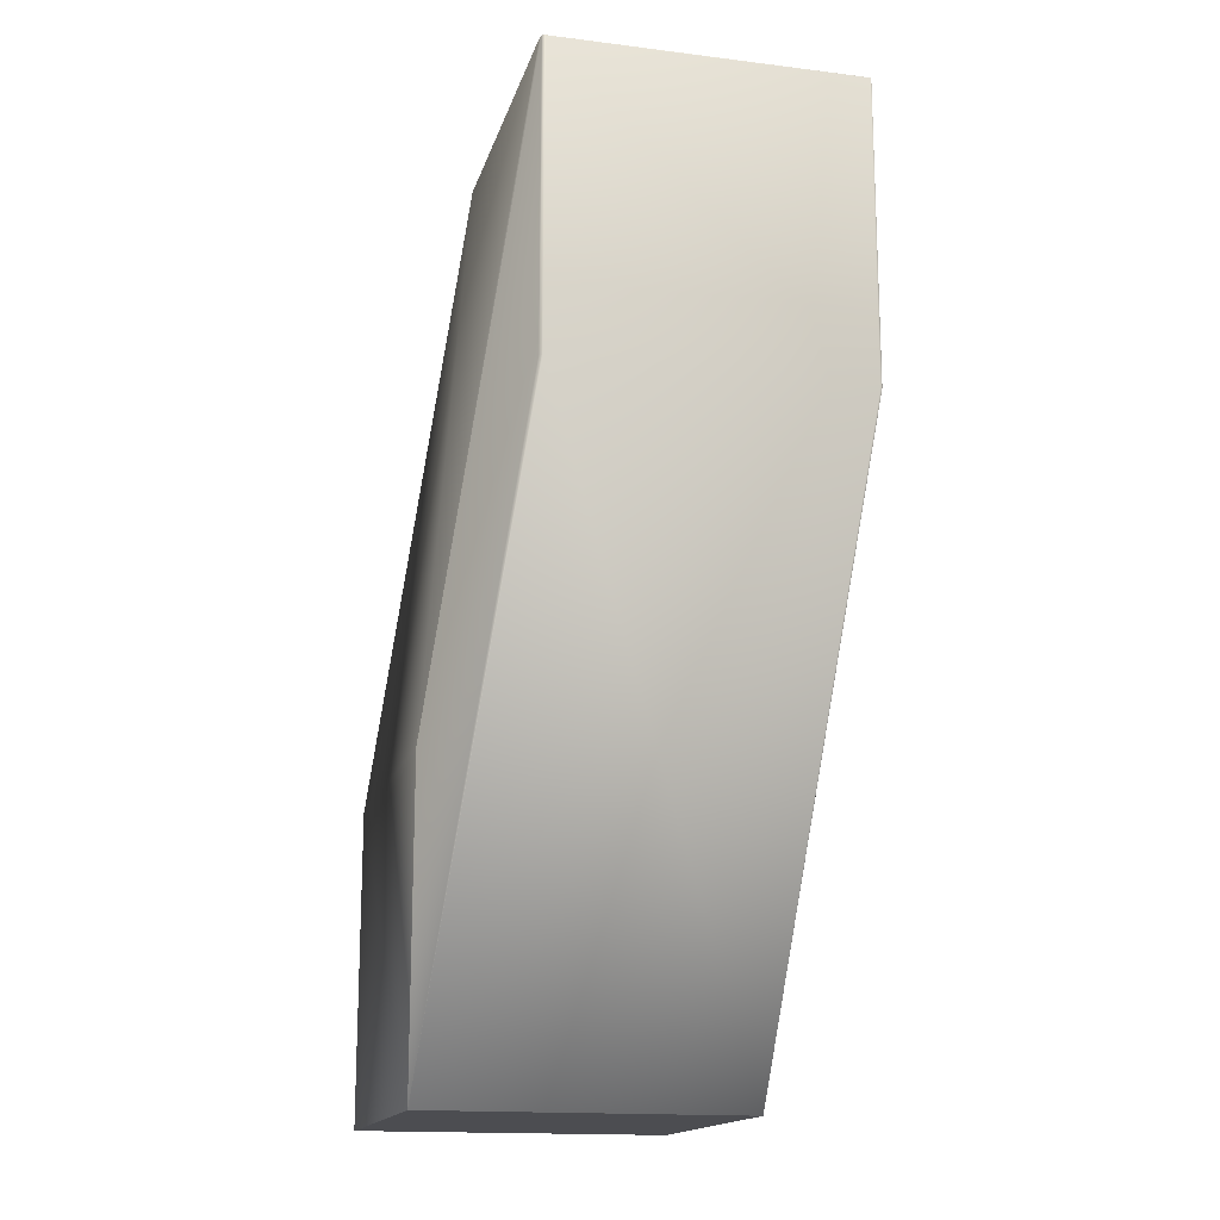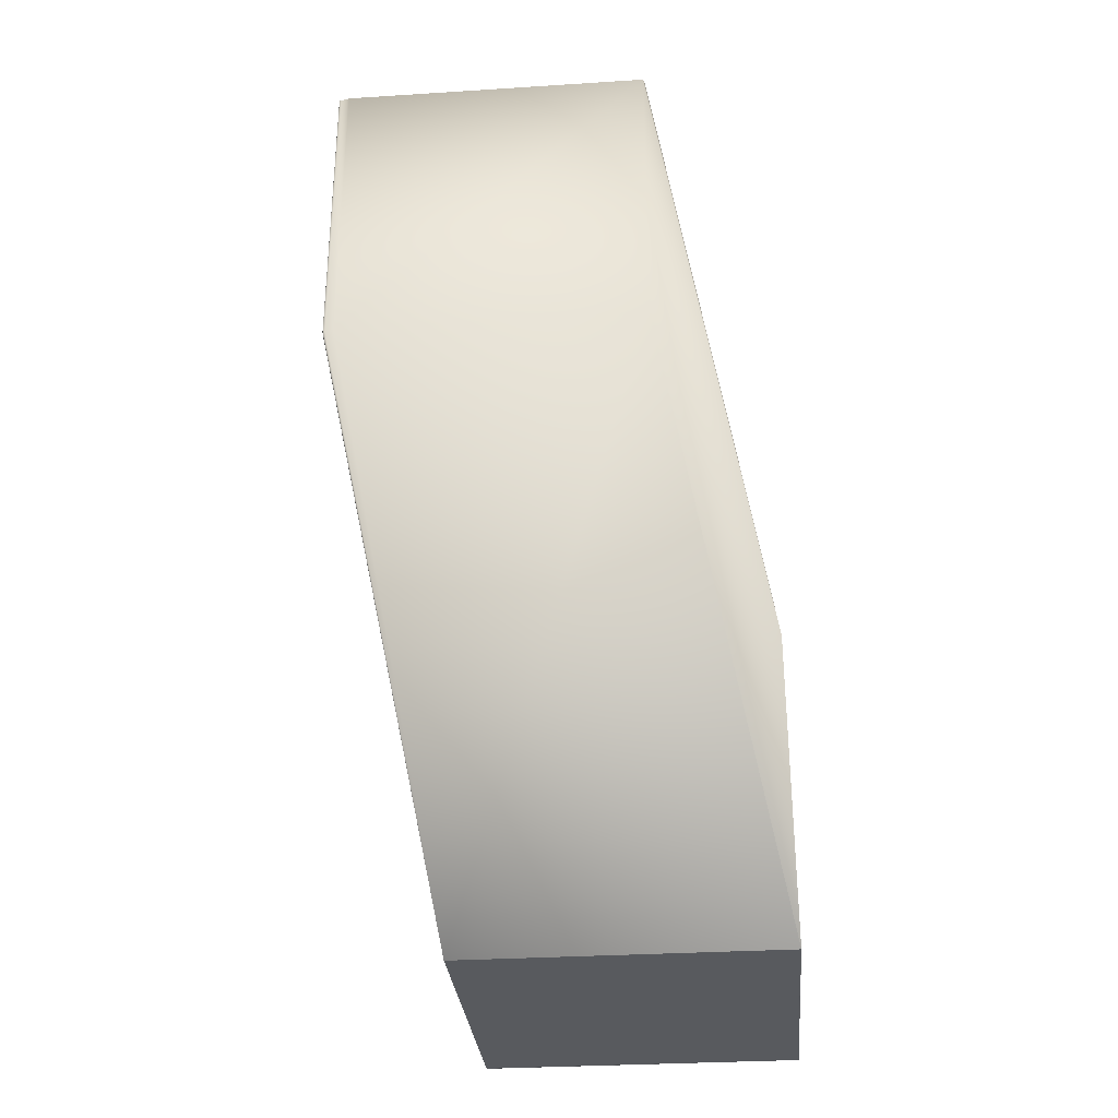
<metadata>
{"format":"obj","ext":"obj","renderer":"f3d","projection":"perspective","resolution":1024,"background":"white","views":[{"elev":-16.1,"azim":75.7,"up":"+Z"},{"elev":-31.0,"azim":-174.8,"up":"+Z"}]}
</metadata>
<code>
v 0.05341 0.04585 0.2348
v 0.05342 0.04585 0.2348
v 0.05352 -0.05415 0.2348
v 0.05342 0.04585 0.2348
v 0.05343 0.04586 0.2348
v 0.05344 0.04587 0.2348
v 0.05345 0.04588 0.2348
v 0.05346 0.04589 0.2348
v 0.05347 0.04589 0.2348
v 0.05347 0.0459 0.2348
v 0.05348 0.0459 0.2348
v 0.05348 0.04591 0.2348
v 0.05349 0.04591 0.2348
v 0.05349 0.04591 0.2348
v 0.0535 0.04592 0.2348
v 0.0535 0.04592 0.2348
v 0.05351 0.04593 0.2348
v 0.05351 0.04593 0.2348
v 0.05352 0.04593 0.2348
v 0.05352 0.04594 0.2348
v 0.05353 0.04594 0.2348
v 0.05353 0.04595 0.2348
v 0.05354 0.04595 0.2348
v 0.05354 0.04596 0.2348
v 0.05355 0.04596 0.2348
v 0.05355 0.04597 0.2348
v 0.05356 0.04597 0.2348
v 0.05356 0.04598 0.2348
v 0.05357 0.04598 0.2348
v 0.05357 0.04598 0.2348
v 0.05358 0.04599 0.2348
v 0.05359 0.04599 0.2348
v 0.05359 0.046 0.2348
v 0.05359 0.046 0.2348
v 0.0536 0.04601 0.2348
v 0.0536 0.04601 0.2348
v 0.05361 0.04601 0.2348
v 0.05361 0.04602 0.2348
v 0.05362 0.04602 0.2348
v 0.05362 0.04603 0.2348
v 0.05362 0.04603 0.2348
v 0.05363 0.04603 0.2348
v 0.05363 0.04603 0.2348
v 0.05364 0.04604 0.2348
v 0.05364 0.04604 0.2348
v 0.05364 0.04604 0.2348
v 0.05365 0.04605 0.2348
v 0.05365 0.04605 0.2348
v 0.05365 0.04605 0.2348
v 0.05366 0.04605 0.2348
v 0.05366 0.04606 0.2348
v 0.05366 0.04606 0.2348
v 0.05341 -0.05416 0.2348
v -0.04656 -0.05413 0.2348
v 0.05342 -0.05416 0.2348
v 0.05342 -0.05415 0.2348
v 0.05343 -0.05415 0.2348
v 0.05343 -0.05415 0.2348
v 0.05343 -0.05414 0.2348
v 0.05344 -0.05414 0.2348
v 0.05344 -0.05414 0.2348
v 0.05345 -0.05414 0.2348
v 0.05345 -0.05413 0.2348
v 0.05346 -0.05413 0.2348
v 0.05346 -0.05413 0.2348
v 0.05347 -0.05413 0.2348
v 0.05347 -0.05413 0.2348
v 0.05348 -0.05413 0.2348
v 0.05348 -0.05413 0.2348
v 0.05349 -0.05413 0.2348
v 0.05349 -0.05414 0.2348
v 0.0535 -0.05414 0.2348
v 0.0535 -0.05414 0.2348
v 0.05351 -0.05414 0.2348
v 0.05351 -0.05415 0.2348
v -0.04658 0.04586 0.2348
v -0.04658 0.04587 0.2348
v -0.04657 0.04587 0.2348
v -0.04657 0.04587 0.2348
v -0.04657 0.04588 0.2348
v -0.04657 0.04588 0.2348
v -0.04656 0.04589 0.2348
v -0.04656 0.04589 0.2348
v -0.04656 0.04589 0.2348
v -0.04656 0.0459 0.2348
v -0.04656 0.0459 0.2348
v -0.04656 0.04591 0.2348
v -0.04657 0.04591 0.2348
v -0.04657 0.04591 0.2348
v -0.04657 0.04592 0.2348
v -0.04657 0.04592 0.2348
v -0.04658 0.04593 0.2348
v -0.04658 0.04593 0.2348
v -0.04659 0.04593 0.2348
v -0.04659 0.04594 0.2348
v 0.05343 0.04586 0.2348
v 0.05352 -0.05416 0.2348
v 0.05343 0.04587 0.2348
v 0.05344 0.04587 0.2348
v 0.05345 0.04588 0.2348
v 0.05346 0.04589 0.2348
v 0.05367 0.04607 0.2348
v 0.05364 0.04605 0.2348
v 0.05366 0.04606 0.2348
v 0.05366 0.04606 0.2348
v 0.05366 0.04606 0.2348
v 0.05366 0.04606 0.2348
v 0.05366 0.04606 0.2348
v 0.05367 0.04606 0.2348
v 0.05367 0.04606 0.2348
v 0.05367 0.04606 0.2348
v 0.05367 0.04606 0.2348
v 0.05367 0.04607 0.2348
v 0.05367 0.04607 0.2348
v 0.05367 0.04607 0.2348
v 0.05367 0.04607 0.2348
v 0.05367 0.04607 0.2348
v -0.0466 0.04594 0.2348
v -0.0466 0.04595 0.2348
v 0.05355 -0.05419 0.2348
v 0.05356 -0.0542 0.2348
v 0.05356 -0.0542 0.2348
v 0.05357 -0.05421 0.2348
v 0.05357 -0.05422 0.2348
v 0.05358 -0.05422 0.2348
v 0.05359 -0.05423 0.2348
v 0.05359 -0.05424 0.2348
v 0.05359 -0.05425 0.2348
v 0.0536 -0.05425 0.2348
v 0.0536 -0.05426 0.2348
v 0.05361 -0.05427 0.2348
v 0.05361 -0.05427 0.2348
v 0.05362 -0.05428 0.2348
v 0.05362 -0.05429 0.2348
v 0.05362 -0.05429 0.2348
v 0.05363 -0.0543 0.2348
v 0.05363 -0.05431 0.2348
v 0.05364 -0.05431 0.2348
v 0.05364 -0.05432 0.2348
v 0.05364 -0.05432 0.2348
v 0.05364 -0.05433 0.2348
v 0.05365 -0.05434 0.2348
v 0.05365 -0.05434 0.2348
v 0.05365 -0.05434 0.2348
v 0.05366 -0.05435 0.2348
v 0.05366 -0.05435 0.2348
v 0.05366 -0.05436 0.2348
v 0.05366 -0.05436 0.2348
v 0.05366 -0.05436 0.2348
v 0.05366 -0.05436 0.2348
v 0.05366 -0.05437 0.2348
v 0.05366 -0.05437 0.2348
v 0.05367 -0.05437 0.2348
v 0.05367 -0.05437 0.2348
v 0.05367 -0.05437 0.2348
v 0.05367 -0.05437 0.2348
v 0.05367 -0.05437 0.2348
v 0.05367 -0.05437 0.2348
v 0.05367 -0.05437 0.2348
v 0.05367 -0.05437 0.2348
v -0.04661 0.04595 0.2348
v -0.04662 0.04596 0.2348
v -0.04662 0.04596 0.2348
v -0.04663 0.04597 0.2348
v -0.04664 0.04597 0.2348
v -0.04665 0.04598 0.2348
v -0.04666 0.04598 0.2348
v -0.04666 0.04598 0.2348
v -0.04667 0.04599 0.2348
v -0.04668 0.04599 0.2348
v -0.04669 0.046 0.2348
v -0.0467 0.046 0.2348
v -0.04671 0.04601 0.2348
v -0.04672 0.04601 0.2348
v -0.04673 0.04601 0.2348
v -0.04673 0.04602 0.2348
v -0.04674 0.04602 0.2348
v -0.04675 0.04603 0.2348
v -0.04676 0.04603 0.2348
v -0.04677 0.04603 0.2348
v -0.04678 0.04603 0.2348
v -0.04679 0.04604 0.2348
v -0.04679 0.04604 0.2348
v -0.0468 0.04604 0.2348
v -0.04681 0.04605 0.2348
v -0.04681 0.04605 0.2348
v -0.04682 0.04605 0.2348
v -0.04683 0.04605 0.2348
v -0.04683 0.04605 0.2348
v -0.04684 0.04606 0.2348
v -0.04684 0.04606 0.2348
v -0.04684 0.04606 0.2348
v -0.04685 0.04606 0.2348
v -0.04685 0.04606 0.2348
v -0.04686 0.04606 0.2348
v -0.04686 0.04606 0.2348
v -0.04686 0.04606 0.2348
v -0.04686 0.04606 0.2348
v -0.04686 0.04606 0.2348
v -0.04686 0.04606 0.2348
v -0.04686 0.04607 0.2348
v -0.04687 0.04607 0.2348
v -0.04687 0.04607 0.2348
v -0.04687 0.04607 0.2348
v -0.01048 0.07305 0.4399
v 0.09556 0.07215 0.4394
v 0.09556 -0.0281 0.4394
v 0.09538 0.07278 0.4394
v 0.09471 0.0729 0.4393
v 0.09194 0.07305 0.4399
v 0.05353 -0.05416 0.2348
v 0.05353 -0.05417 0.2348
v 0.05354 -0.05417 0.2348
v 0.05354 -0.05418 0.2348
v 0.05355 -0.05418 0.2348
v 0.05367 -0.05437 0.3348
v 0.05367 -0.05437 0.3348
v 0.05367 -0.05437 0.2348
v 0.09455 -0.0292 0.4397
v 0.09455 -0.0292 0.5398
v 0.05367 -0.05437 0.2348
v -0.04687 -0.05437 0.3348
v 0.09194 -0.02932 0.5403
v -0.01048 -0.02932 0.5403
v -0.0466 -0.05417 0.2348
v -0.04656 -0.05413 0.2348
v -0.04656 -0.05413 0.2348
v -0.04657 -0.05413 0.2348
v -0.04657 -0.05414 0.2348
v -0.04657 -0.05414 0.2348
v -0.04657 -0.05414 0.2348
v -0.04658 -0.05414 0.2348
v -0.04658 -0.05415 0.2348
v -0.04659 -0.05415 0.2348
v -0.04659 -0.05416 0.2348
v -0.0466 -0.05416 0.2348
v 0.09538 -0.02862 0.4394
v -0.04687 -0.05437 0.2348
v -0.04661 -0.05417 0.2348
v -0.04662 -0.05418 0.2348
v -0.04662 -0.05418 0.2348
v -0.04663 -0.05419 0.2348
v -0.04664 -0.0542 0.2348
v -0.04665 -0.0542 0.2348
v -0.04666 -0.05421 0.2348
v -0.04666 -0.05422 0.2348
v -0.04667 -0.05422 0.2348
v -0.04668 -0.05423 0.2348
v -0.04669 -0.05424 0.2348
v -0.0467 -0.05425 0.2348
v -0.04671 -0.05425 0.2348
v -0.04672 -0.05426 0.2348
v -0.04673 -0.05427 0.2348
v -0.04673 -0.05427 0.2348
v -0.04674 -0.05428 0.2348
v -0.04675 -0.05429 0.2348
v -0.04676 -0.05429 0.2348
v -0.04677 -0.0543 0.2348
v -0.04678 -0.05431 0.2348
v -0.04679 -0.05431 0.2348
v -0.04679 -0.05432 0.2348
v -0.0468 -0.05432 0.2348
v -0.04681 -0.05433 0.2348
v -0.04681 -0.05434 0.2348
v -0.04682 -0.05434 0.2348
v -0.04683 -0.05434 0.2348
v -0.04683 -0.05435 0.2348
v -0.04684 -0.05435 0.2348
v -0.04684 -0.05436 0.2348
v -0.04684 -0.05436 0.2348
v -0.04685 -0.05436 0.2348
v -0.04685 -0.05436 0.2348
v -0.04686 -0.05437 0.2348
v -0.04686 -0.05437 0.2348
v -0.04686 -0.05437 0.2348
v -0.04686 -0.05437 0.2348
v -0.04686 -0.05437 0.2348
v -0.04686 -0.05437 0.2348
v -0.04686 -0.05437 0.2348
v -0.04687 -0.05437 0.2348
v -0.04687 -0.05437 0.2348
v -0.04687 0.04607 0.3348
v -0.04687 0.04607 0.3348
v -0.01048 0.07305 0.5403
v -0.04687 0.04607 0.2348
v -0.04687 0.04607 0.2348
v -0.0109 -0.02901 0.5403
v -0.0109 0.07233 0.5403
v -0.0466 0.04585 0.2348
v -0.04659 0.04585 0.2348
v -0.04656 -0.05413 0.2348
v -0.04687 -0.05437 0.2348
v -0.04659 0.04585 0.2348
v -0.04658 0.04586 0.2348
v -0.0466 -0.05416 0.2348
v -0.04659 -0.05416 0.2348
v -0.04659 -0.05415 0.2348
v -0.04658 -0.05415 0.2348
v -0.04657 -0.05414 0.2348
v -0.04657 -0.05414 0.2348
v -0.04657 -0.05414 0.2348
v -0.04657 -0.05413 0.2348
v -0.04656 -0.05413 0.2348
v -0.04658 -0.05415 0.2348
v -0.04658 -0.05414 0.2348
v -0.04656 -0.05413 0.2348
v -0.04687 -0.05437 0.2348
v 0.09556 0.07215 0.5394
v 0.09538 0.07278 0.5397
v 0.09538 -0.02862 0.5397
v 0.09556 -0.0281 0.5394
v 0.09471 0.0729 0.5398
v 0.09194 0.07305 0.5403
v 0.09456 0.07233 0.5401
v 0.09172 0.07234 0.5403
v 0.0917 0.07233 0.5403
v 0.09456 -0.02898 0.5401
v 0.09133 0.07232 0.5403
v 0.09132 0.07232 0.5403
v 0.0917 -0.02901 0.5403
v -0.01026 0.07232 0.5403
v 0.09132 -0.029 0.5403
v -0.01026 0.07232 0.5403
v 0.09172 -0.02901 0.5403
v 0.09133 -0.02901 0.5403
v -0.01026 -0.02901 0.5403
v -0.01026 -0.029 0.5403
f 1 2 3
f 1 4 2
f 1 5 4
f 1 6 5
f 1 7 6
f 1 8 7
f 1 9 8
f 1 10 9
f 1 11 10
f 1 12 11
f 1 13 12
f 1 14 13
f 1 15 14
f 1 16 15
f 1 17 16
f 1 18 17
f 1 19 18
f 1 20 19
f 1 21 20
f 1 22 21
f 1 23 22
f 1 24 23
f 1 25 24
f 1 26 25
f 1 27 26
f 1 28 27
f 1 29 28
f 1 30 29
f 1 31 30
f 1 32 31
f 1 33 32
f 1 34 33
f 1 35 34
f 1 36 35
f 1 37 36
f 1 38 37
f 1 39 38
f 1 40 39
f 1 41 40
f 1 42 41
f 1 43 42
f 1 44 43
f 1 45 44
f 1 46 45
f 1 47 46
f 1 48 47
f 1 49 48
f 1 50 49
f 1 51 50
f 1 52 51
f 1 53 54
f 1 55 53
f 1 56 55
f 1 57 56
f 1 58 57
f 1 59 58
f 1 60 59
f 1 61 60
f 1 62 61
f 1 63 62
f 1 64 63
f 1 65 64
f 1 66 65
f 1 67 66
f 1 68 67
f 1 69 68
f 1 70 69
f 1 71 70
f 1 72 71
f 1 73 72
f 1 74 73
f 1 75 74
f 1 3 75
f 1 76 77
f 1 77 78
f 1 78 79
f 1 79 80
f 1 80 81
f 1 81 82
f 1 82 83
f 1 83 84
f 1 84 85
f 1 85 86
f 1 86 87
f 1 87 88
f 1 88 89
f 1 89 90
f 1 90 91
f 1 91 92
f 1 92 93
f 1 93 94
f 1 94 95
f 1 95 52
f 1 54 76
f 2 4 3
f 4 96 97
f 4 5 96
f 4 97 3
f 96 5 97
f 5 98 97
f 5 6 98
f 98 99 97
f 98 6 99
f 99 6 97
f 6 100 97
f 6 7 100
f 100 7 97
f 7 8 97
f 8 101 97
f 8 9 101
f 101 9 97
f 9 10 97
f 10 11 97
f 11 12 97
f 12 13 97
f 13 14 97
f 14 15 97
f 15 16 97
f 16 17 97
f 17 18 97
f 18 19 97
f 19 20 97
f 20 21 97
f 21 22 97
f 22 23 97
f 23 24 97
f 24 25 97
f 25 26 97
f 26 27 97
f 27 28 97
f 28 29 97
f 29 30 102
f 29 102 97
f 30 31 102
f 31 32 102
f 32 33 102
f 33 34 102
f 34 35 102
f 35 36 102
f 36 37 102
f 37 38 102
f 38 39 102
f 39 40 102
f 40 41 102
f 41 42 102
f 42 43 102
f 43 44 102
f 44 45 102
f 45 46 102
f 46 103 102
f 46 47 103
f 103 47 48
f 103 48 102
f 48 49 102
f 49 50 102
f 50 51 102
f 51 52 102
f 52 104 102
f 52 105 104
f 52 95 105
f 104 105 102
f 105 106 102
f 105 95 106
f 106 107 102
f 106 95 107
f 107 108 102
f 107 95 108
f 108 109 102
f 108 95 109
f 109 110 102
f 109 95 110
f 110 111 102
f 110 95 111
f 111 112 102
f 111 95 112
f 112 113 102
f 112 95 113
f 113 114 102
f 113 115 114
f 113 95 115
f 114 115 102
f 115 116 117
f 115 117 102
f 115 95 118
f 115 118 119
f 115 119 116
f 116 120 117
f 116 121 120
f 116 122 121
f 116 123 122
f 116 124 123
f 116 125 124
f 116 126 125
f 116 127 126
f 116 128 127
f 116 129 128
f 116 130 129
f 116 131 130
f 116 132 131
f 116 133 132
f 116 134 133
f 116 135 134
f 116 136 135
f 116 137 136
f 116 138 137
f 116 139 138
f 116 140 139
f 116 141 140
f 116 142 141
f 116 143 142
f 116 144 143
f 116 145 144
f 116 146 145
f 116 147 146
f 116 148 147
f 116 149 148
f 116 150 149
f 116 151 150
f 116 152 151
f 116 153 152
f 116 154 153
f 116 155 154
f 116 156 155
f 116 157 156
f 116 158 157
f 116 159 158
f 116 160 159
f 116 119 161
f 116 161 162
f 116 162 163
f 116 163 164
f 116 164 165
f 116 165 166
f 116 166 167
f 116 167 168
f 116 168 169
f 116 169 170
f 116 170 171
f 116 171 172
f 116 172 173
f 116 173 174
f 116 174 175
f 116 175 176
f 116 176 177
f 116 177 178
f 116 178 179
f 116 179 180
f 116 180 181
f 116 181 182
f 116 182 183
f 116 183 184
f 116 184 185
f 116 185 186
f 116 186 187
f 116 187 188
f 116 188 189
f 116 189 190
f 116 190 191
f 116 191 192
f 116 192 193
f 116 193 194
f 116 194 195
f 116 195 196
f 116 196 197
f 116 197 198
f 116 198 199
f 116 199 200
f 116 200 201
f 116 201 202
f 116 202 203
f 116 203 204
f 116 204 205
f 116 206 207
f 116 208 206
f 116 209 208
f 116 210 209
f 116 207 160
f 116 205 210
f 117 211 102
f 117 212 211
f 117 213 212
f 117 214 213
f 117 215 214
f 117 120 215
f 102 211 97
f 216 217 218
f 216 218 219
f 216 220 217
f 216 219 220
f 217 221 218
f 217 222 221
f 217 220 223
f 217 223 224
f 217 224 222
f 53 55 212
f 53 212 213
f 53 213 214
f 53 214 215
f 53 215 120
f 53 120 121
f 53 121 122
f 53 122 123
f 53 123 124
f 53 124 125
f 53 125 126
f 53 126 127
f 53 127 128
f 53 128 129
f 53 129 130
f 53 130 131
f 53 131 132
f 53 132 133
f 53 133 134
f 53 134 135
f 53 135 136
f 53 136 137
f 53 137 138
f 53 138 139
f 53 139 140
f 53 140 141
f 53 141 142
f 53 142 143
f 53 143 144
f 53 144 145
f 53 145 146
f 53 146 221
f 53 221 225
f 53 226 54
f 53 227 226
f 53 228 227
f 53 229 228
f 53 230 229
f 53 231 230
f 53 232 231
f 53 233 232
f 53 234 233
f 53 235 234
f 53 236 235
f 53 225 236
f 55 56 97
f 55 97 211
f 55 211 212
f 56 57 3
f 56 3 97
f 57 58 75
f 57 75 3
f 58 59 74
f 58 74 75
f 59 60 73
f 59 73 74
f 60 61 72
f 60 72 73
f 61 62 71
f 61 71 72
f 62 63 70
f 62 70 71
f 63 64 69
f 63 69 70
f 64 65 68
f 64 68 69
f 65 66 67
f 65 67 68
f 146 147 221
f 147 148 221
f 148 149 221
f 149 150 221
f 150 151 221
f 151 152 221
f 152 153 221
f 153 154 221
f 154 155 221
f 155 156 221
f 156 157 221
f 157 158 221
f 158 159 221
f 159 160 221
f 160 218 221
f 160 207 218
f 218 207 237
f 218 237 219
f 221 222 238
f 221 239 225
f 221 240 239
f 221 241 240
f 221 242 241
f 221 243 242
f 221 244 243
f 221 245 244
f 221 246 245
f 221 247 246
f 221 248 247
f 221 249 248
f 221 250 249
f 221 251 250
f 221 252 251
f 221 253 252
f 221 254 253
f 221 255 254
f 221 256 255
f 221 257 256
f 221 258 257
f 221 259 258
f 221 260 259
f 221 261 260
f 221 262 261
f 221 263 262
f 221 264 263
f 221 265 264
f 221 266 265
f 221 267 266
f 221 268 267
f 221 269 268
f 221 270 269
f 221 271 270
f 221 272 271
f 221 273 272
f 221 274 273
f 221 275 274
f 221 276 275
f 221 277 276
f 221 278 277
f 221 279 278
f 221 280 279
f 221 281 280
f 221 238 281
f 282 283 284
f 282 285 283
f 282 284 205
f 282 205 285
f 283 285 286
f 283 286 222
f 283 222 287
f 283 288 284
f 283 287 288
f 289 290 54
f 289 118 290
f 289 119 118
f 289 161 119
f 289 162 161
f 289 163 162
f 289 164 163
f 289 165 164
f 289 166 165
f 289 167 166
f 289 168 167
f 289 169 168
f 289 170 169
f 289 171 170
f 289 172 171
f 289 173 172
f 289 174 173
f 289 175 174
f 289 176 175
f 289 177 176
f 289 178 177
f 289 179 178
f 289 180 179
f 289 181 180
f 289 182 181
f 289 183 182
f 289 184 183
f 289 185 184
f 289 186 185
f 289 187 186
f 289 188 187
f 289 189 188
f 289 190 189
f 289 191 190
f 289 286 191
f 289 291 292
f 289 54 291
f 289 292 238
f 289 238 286
f 290 293 54
f 290 95 293
f 290 118 95
f 293 294 54
f 293 94 294
f 293 95 94
f 294 76 54
f 294 93 76
f 294 94 93
f 76 92 77
f 76 93 92
f 77 91 78
f 77 92 91
f 78 90 79
f 78 91 90
f 79 89 80
f 79 90 89
f 80 88 81
f 80 89 88
f 81 87 82
f 81 88 87
f 82 86 83
f 82 87 86
f 83 85 84
f 83 86 85
f 191 286 192
f 192 286 193
f 193 286 194
f 194 286 195
f 195 286 196
f 196 286 197
f 197 286 198
f 198 286 199
f 199 286 200
f 200 286 201
f 201 286 202
f 202 286 203
f 203 286 204
f 204 285 205
f 204 286 285
f 286 238 222
f 222 224 287
f 295 296 236
f 295 297 296
f 295 298 297
f 295 299 298
f 295 300 299
f 295 301 300
f 295 302 301
f 295 303 302
f 295 236 225
f 295 225 239
f 295 239 240
f 295 240 241
f 295 241 242
f 295 242 243
f 295 243 244
f 295 244 245
f 295 245 246
f 295 246 247
f 295 247 248
f 295 248 249
f 295 249 250
f 295 250 251
f 295 251 252
f 295 252 253
f 295 253 254
f 295 254 255
f 295 255 256
f 295 256 257
f 295 257 258
f 295 258 259
f 295 259 260
f 295 260 261
f 295 261 292
f 295 292 303
f 296 297 235
f 296 235 236
f 297 304 234
f 297 298 304
f 297 234 235
f 304 298 233
f 304 233 234
f 298 305 232
f 298 299 305
f 298 232 233
f 305 299 231
f 305 231 232
f 299 300 230
f 299 230 231
f 300 301 229
f 300 229 230
f 301 302 229
f 302 303 228
f 302 228 229
f 303 306 227
f 303 227 228
f 303 292 306
f 306 291 226
f 306 226 227
f 306 292 291
f 291 54 226
f 261 262 292
f 262 263 292
f 263 264 292
f 264 265 292
f 265 266 292
f 266 267 292
f 267 268 292
f 268 269 292
f 269 270 292
f 270 271 292
f 271 272 273
f 271 273 292
f 273 274 275
f 273 275 292
f 275 276 292
f 276 277 292
f 277 278 292
f 278 279 292
f 279 280 307
f 279 307 292
f 280 281 307
f 281 238 307
f 307 238 292
f 308 309 310
f 308 206 208
f 308 208 309
f 308 311 206
f 308 310 311
f 309 312 313
f 309 314 310
f 309 313 314
f 309 208 209
f 309 209 312
f 312 209 210
f 312 210 313
f 314 313 315
f 314 315 316
f 314 316 317
f 314 317 310
f 313 316 315
f 313 318 316
f 313 210 284
f 313 284 318
f 316 318 319
f 316 319 320
f 316 320 317
f 318 284 321
f 318 321 319
f 319 322 320
f 319 321 323
f 319 323 322
f 206 311 207
f 210 205 284
f 311 310 237
f 311 237 207
f 310 317 220
f 310 220 219
f 310 219 237
f 317 223 220
f 317 324 223
f 317 320 324
f 223 324 320
f 223 320 325
f 223 325 224
f 320 322 325
f 325 322 326
f 325 326 224
f 322 323 327
f 322 327 326
f 284 288 321
f 288 323 321
f 288 287 323
f 323 287 327
f 224 326 287
f 287 326 327

</code>
